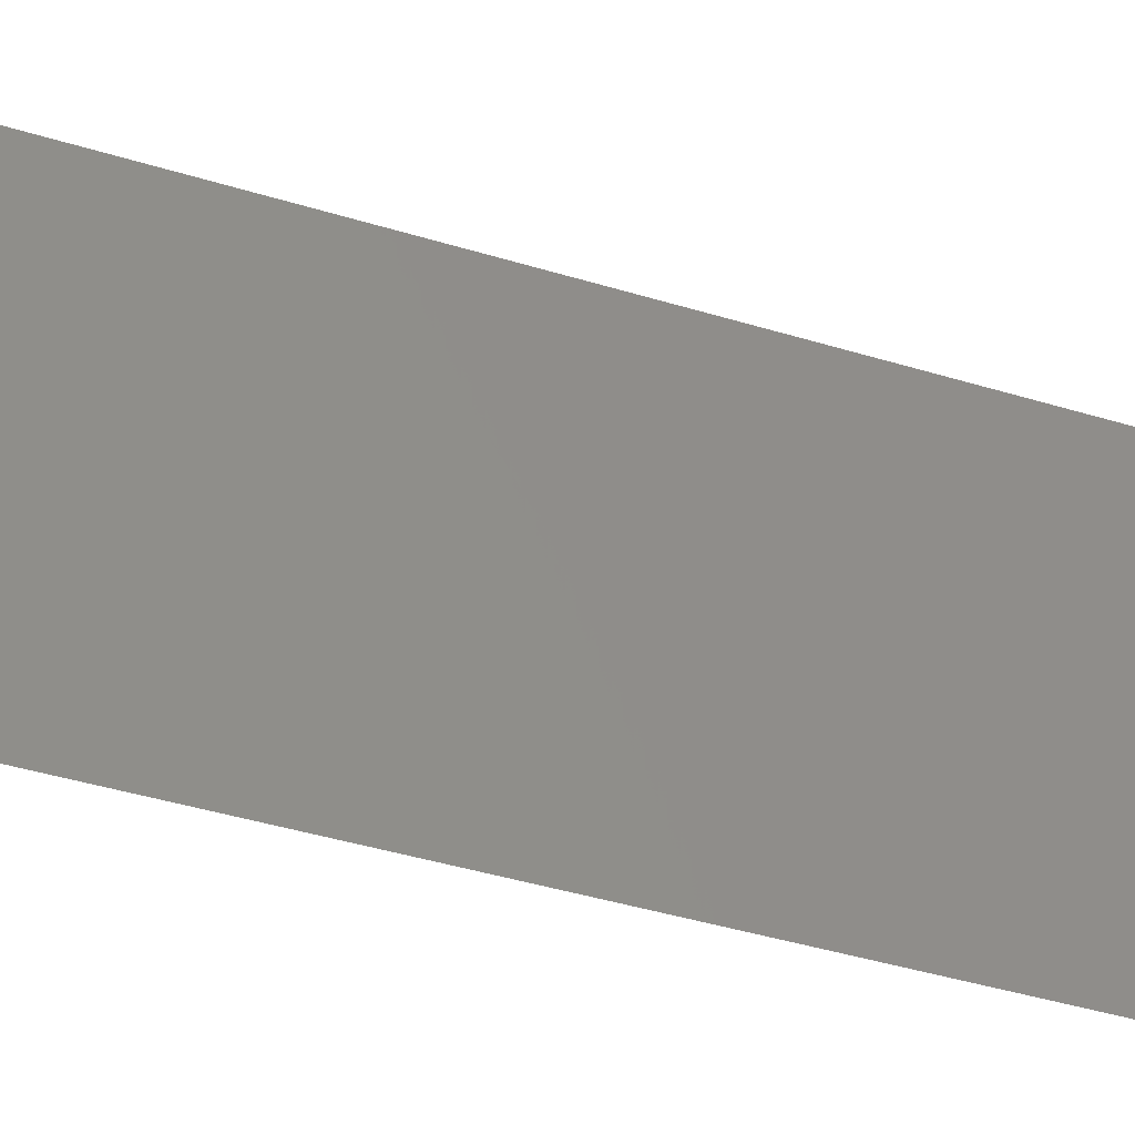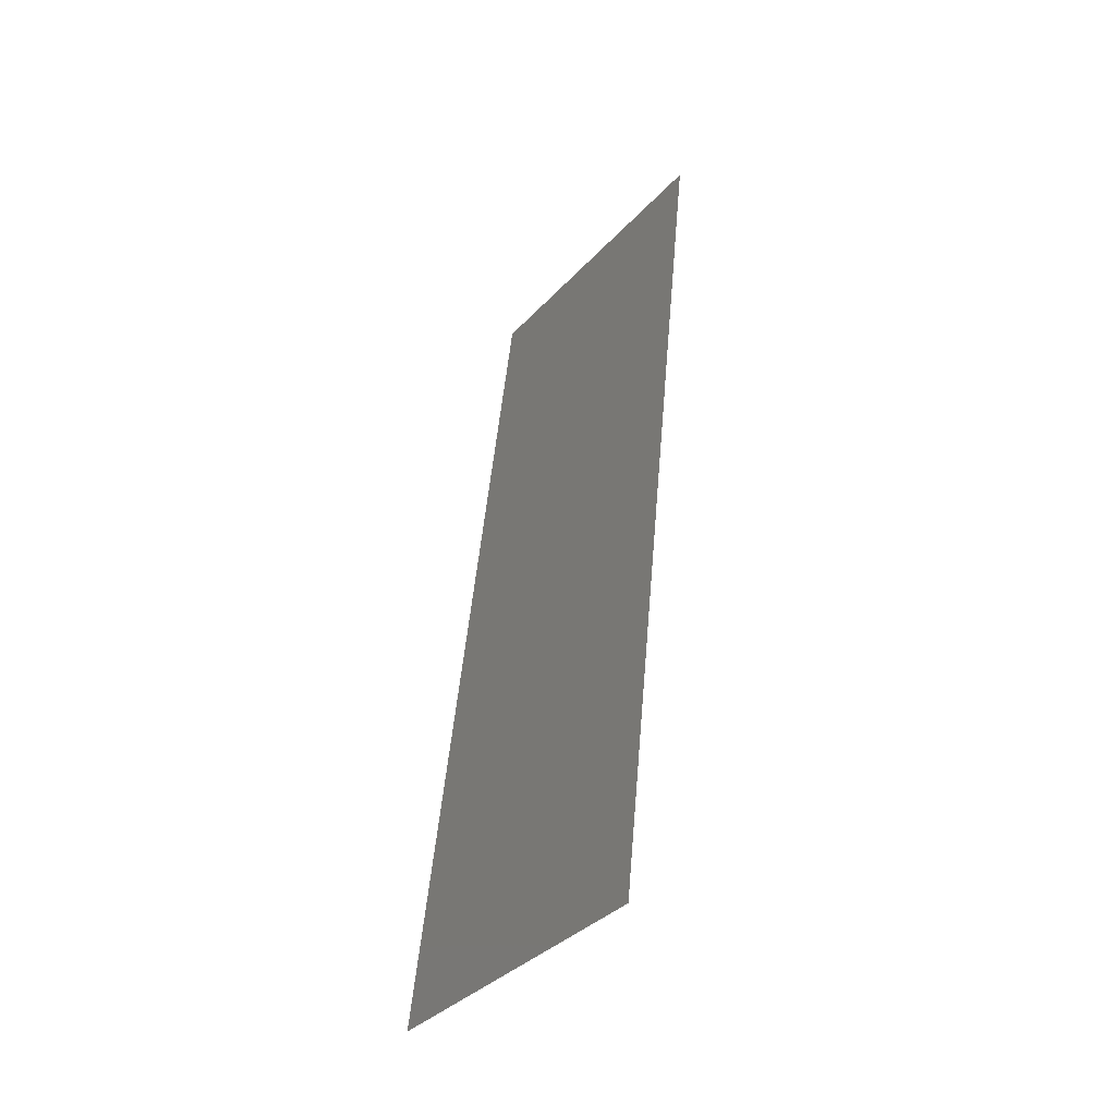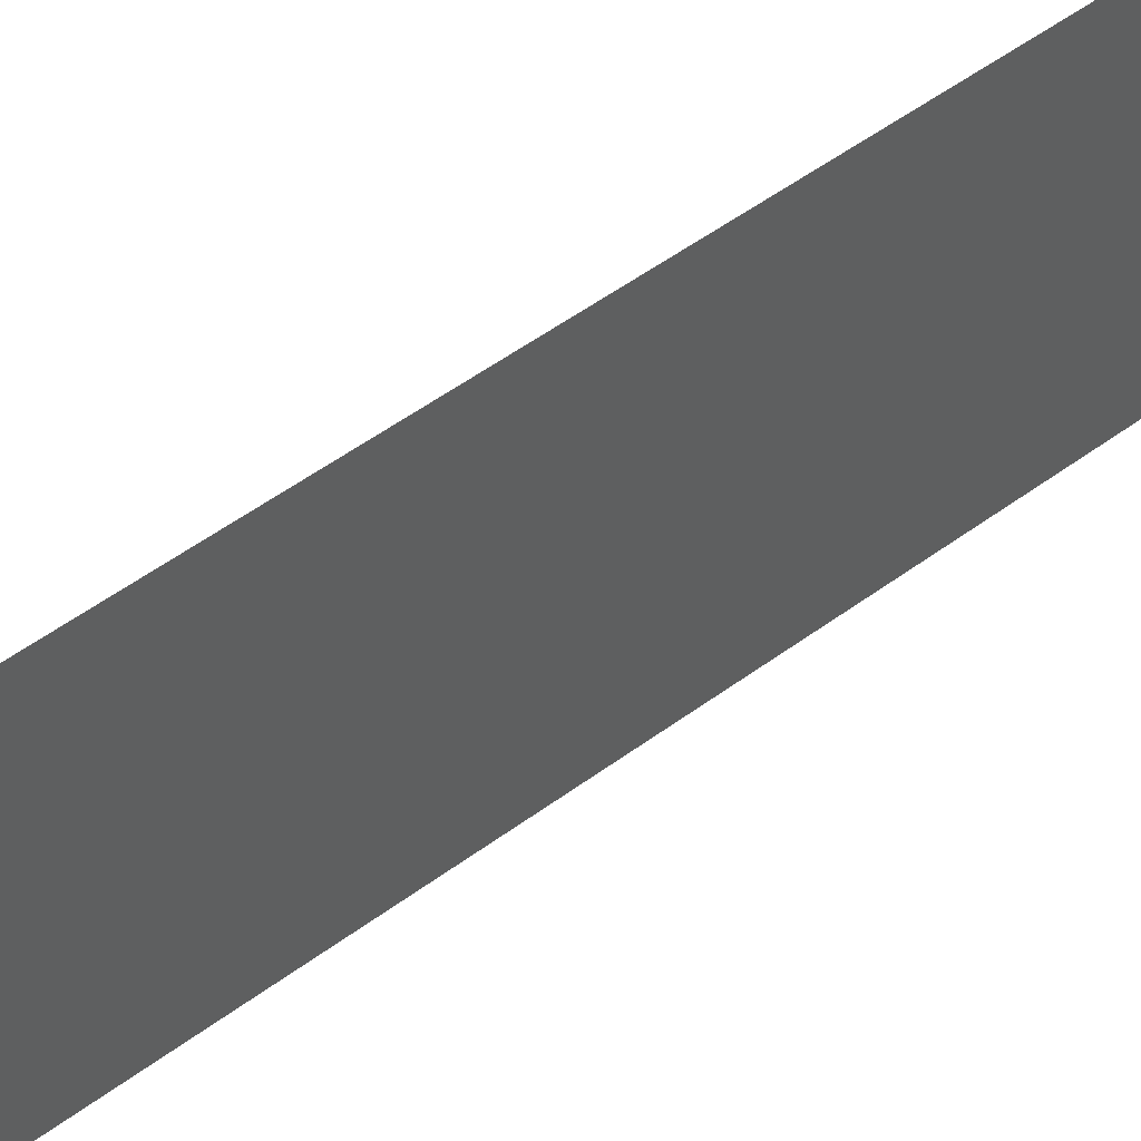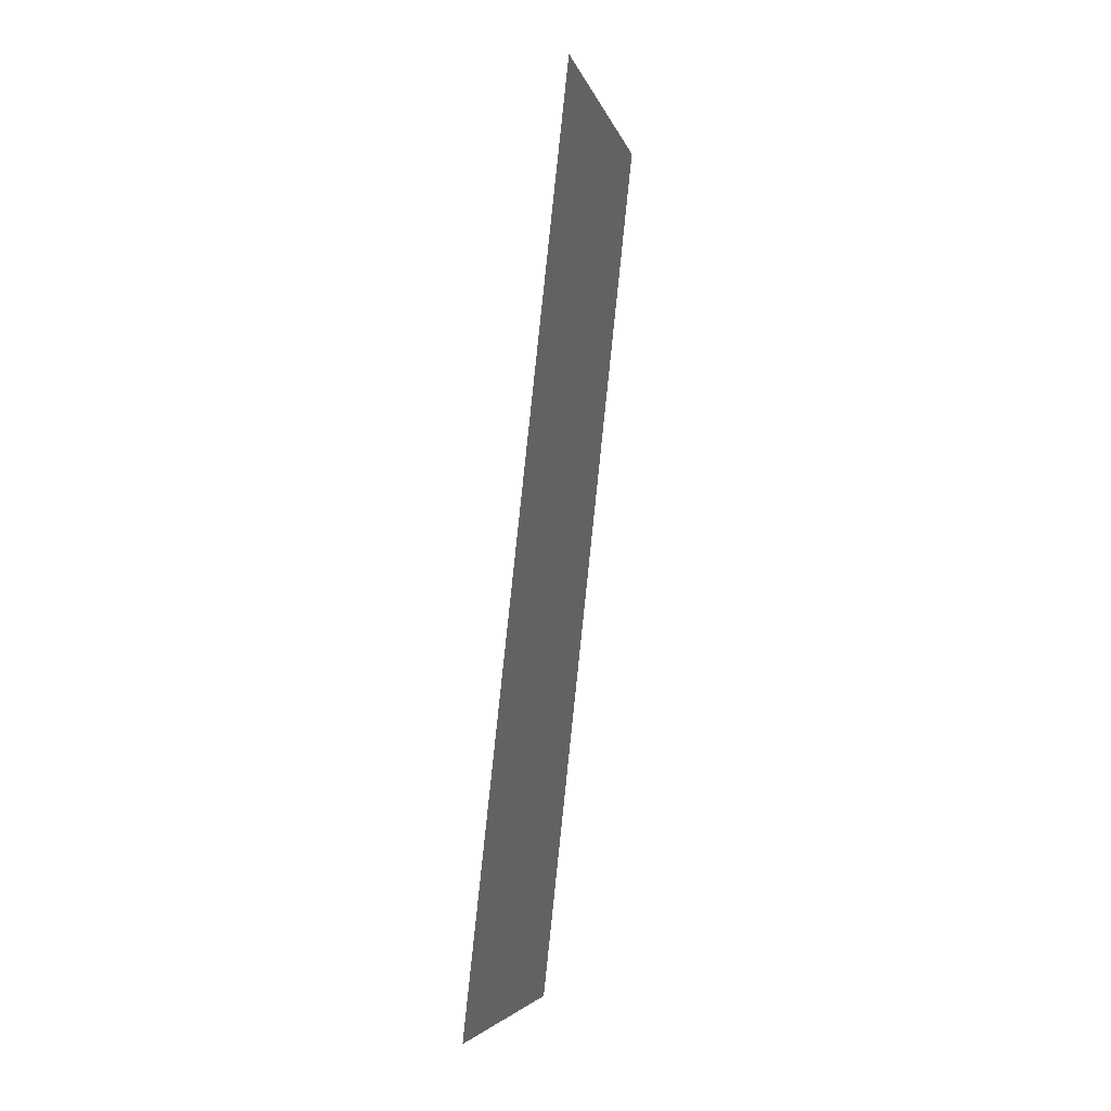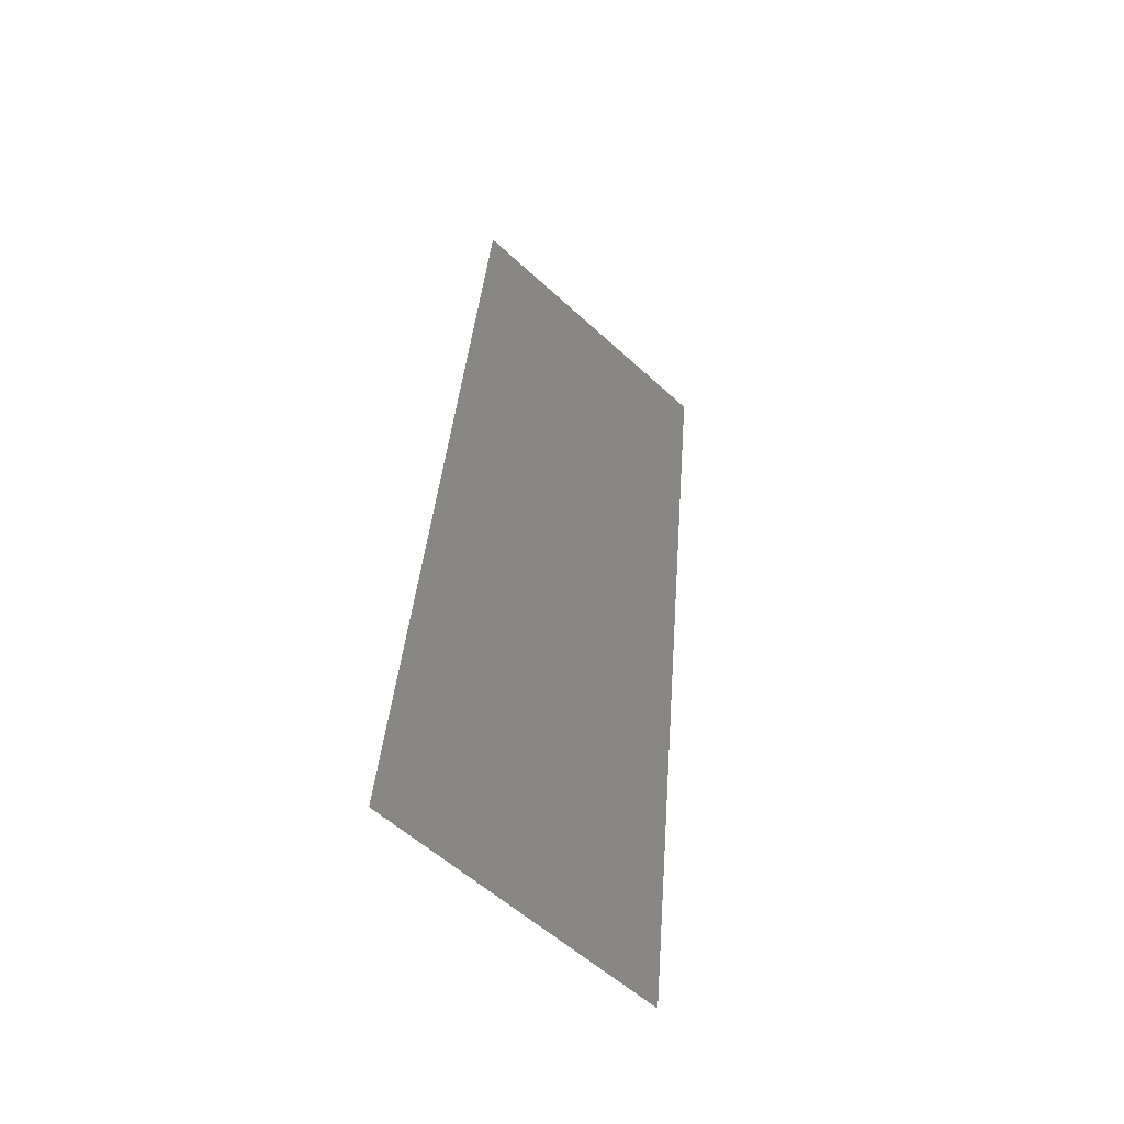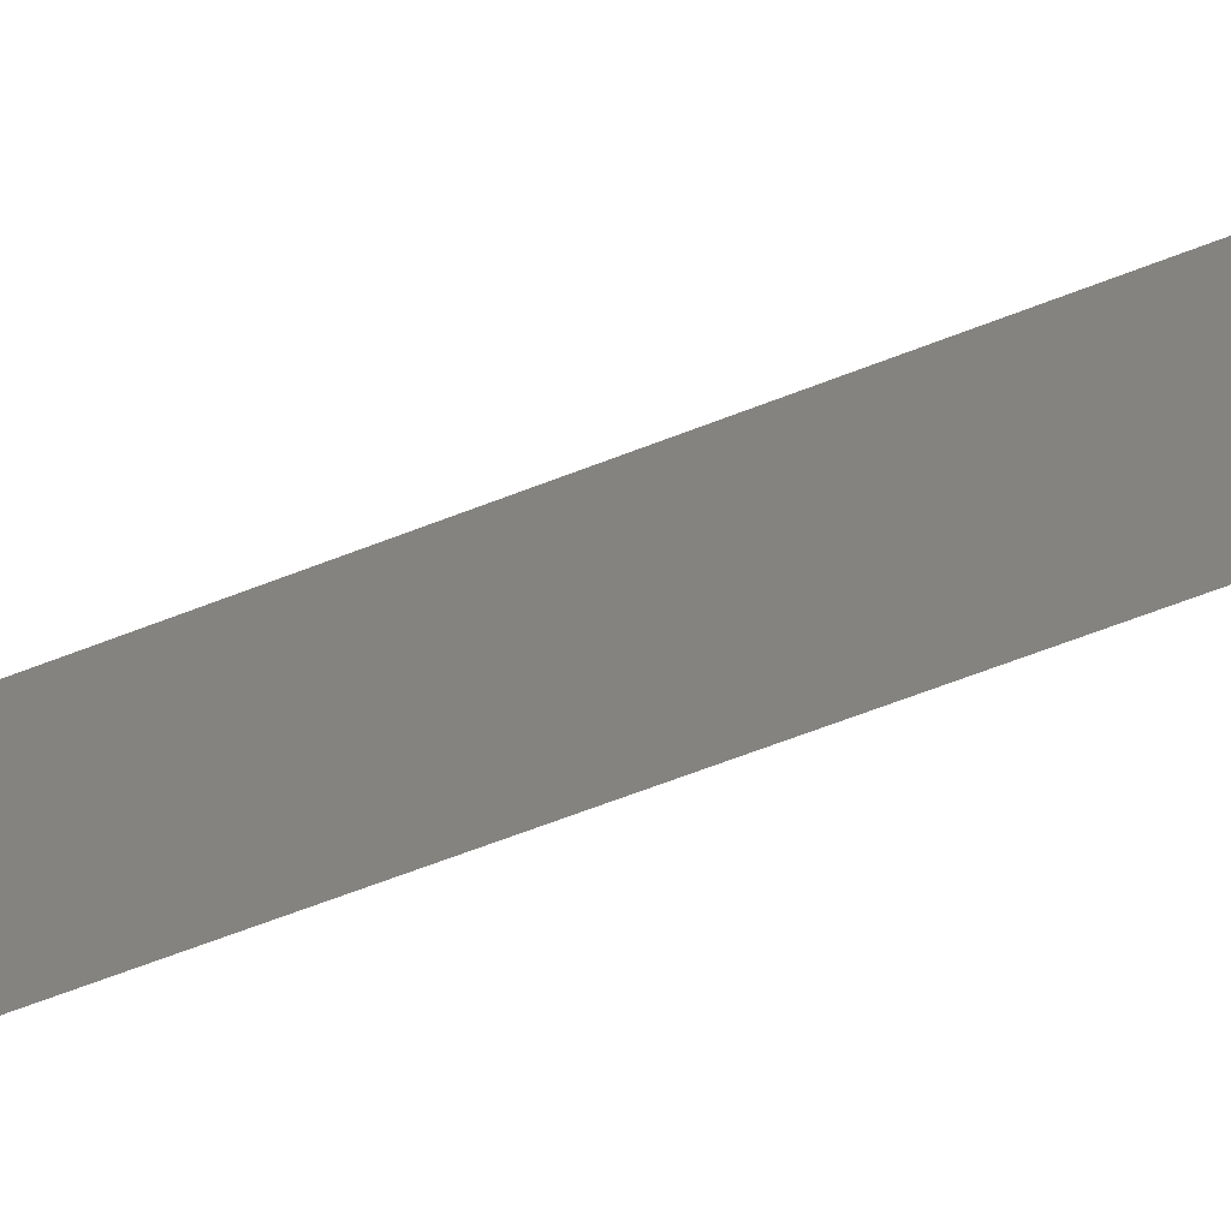
<metadata>
{"format":"stl","ext":"stl","renderer":"f3d","projection":"perspective","resolution":1024,"background":"white","views":[{"elev":-38.8,"azim":-117.7,"up":"+Z"},{"elev":-37.0,"azim":-37.0,"up":"+Y"},{"elev":53.5,"azim":45.7,"up":"+Z"},{"elev":-5.3,"azim":13.1,"up":"+Y"},{"elev":-56.9,"azim":46.2,"up":"+Y"},{"elev":-66.5,"azim":-75.0,"up":"+Z"}]}
</metadata>
<code>
# stl→obj: 21 verts, 26 faces
v 0.008 0 0
v 0.008944 0.008692 0.008397
v 0.008 0 0.01
v 0.01429 0.05795 0.02
v 0.01335 0.04925 0.0116
v 0.01429 0.05795 0.01
v 0.009259 0.01159 0
v 0.01303 0.04636 0.02
v 0.01115 0.02897 0.01
v 0.00994 0.01787 0.009733
v 0.01052 0.02318 0
v 0.01303 0.04636 0
v 0.01235 0.04008 0.01027
v 0.01178 0.03477 0
v 0.01178 0.03477 0.02
v 0.009259 0.01159 0.02
v 0.01052 0.02318 0.02
v 0.01371 0.05254 0.005
v 0.008587 0.005403 0.015
v 0.008 0 0.02
v 0.01429 0.05795 0
f 1 2 3
f 4 5 6
f 7 2 1
f 8 5 4
f 9 10 11
f 12 13 14
f 14 13 9
f 11 10 7
f 14 9 11
f 15 13 8
f 9 13 15
f 16 10 17
f 17 10 9
f 17 9 15
f 12 5 13
f 16 2 10
f 12 18 5
f 16 19 2
f 20 19 16
f 21 18 12
f 10 2 7
f 13 5 8
f 6 18 21
f 3 19 20
f 2 19 3
f 5 18 6

</code>
